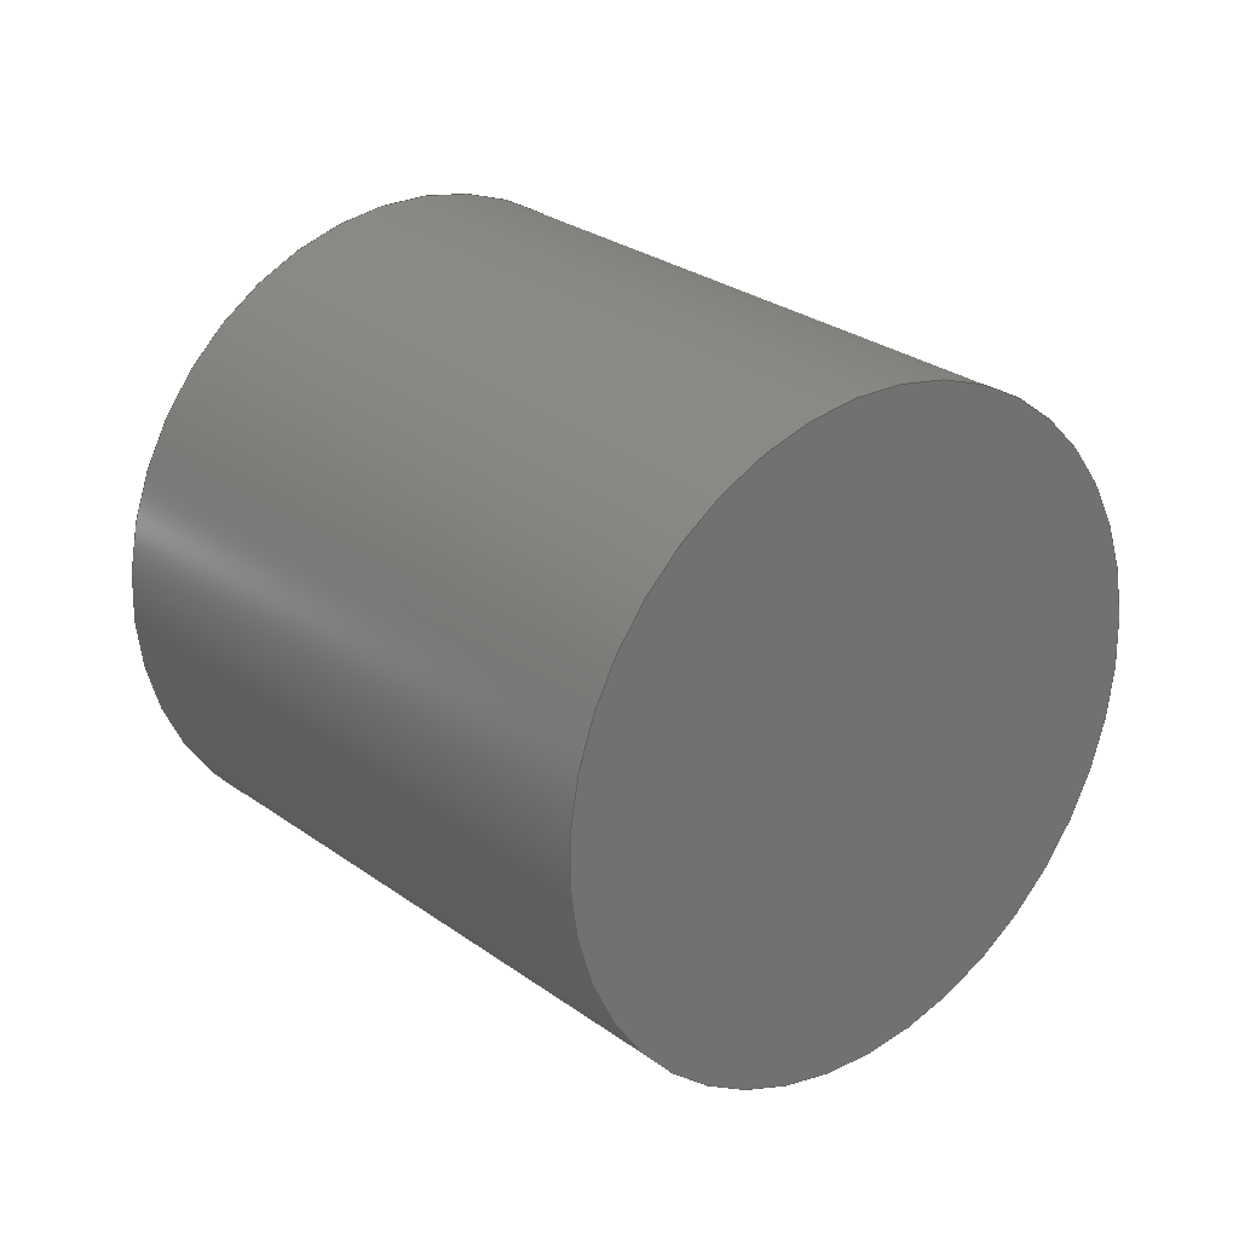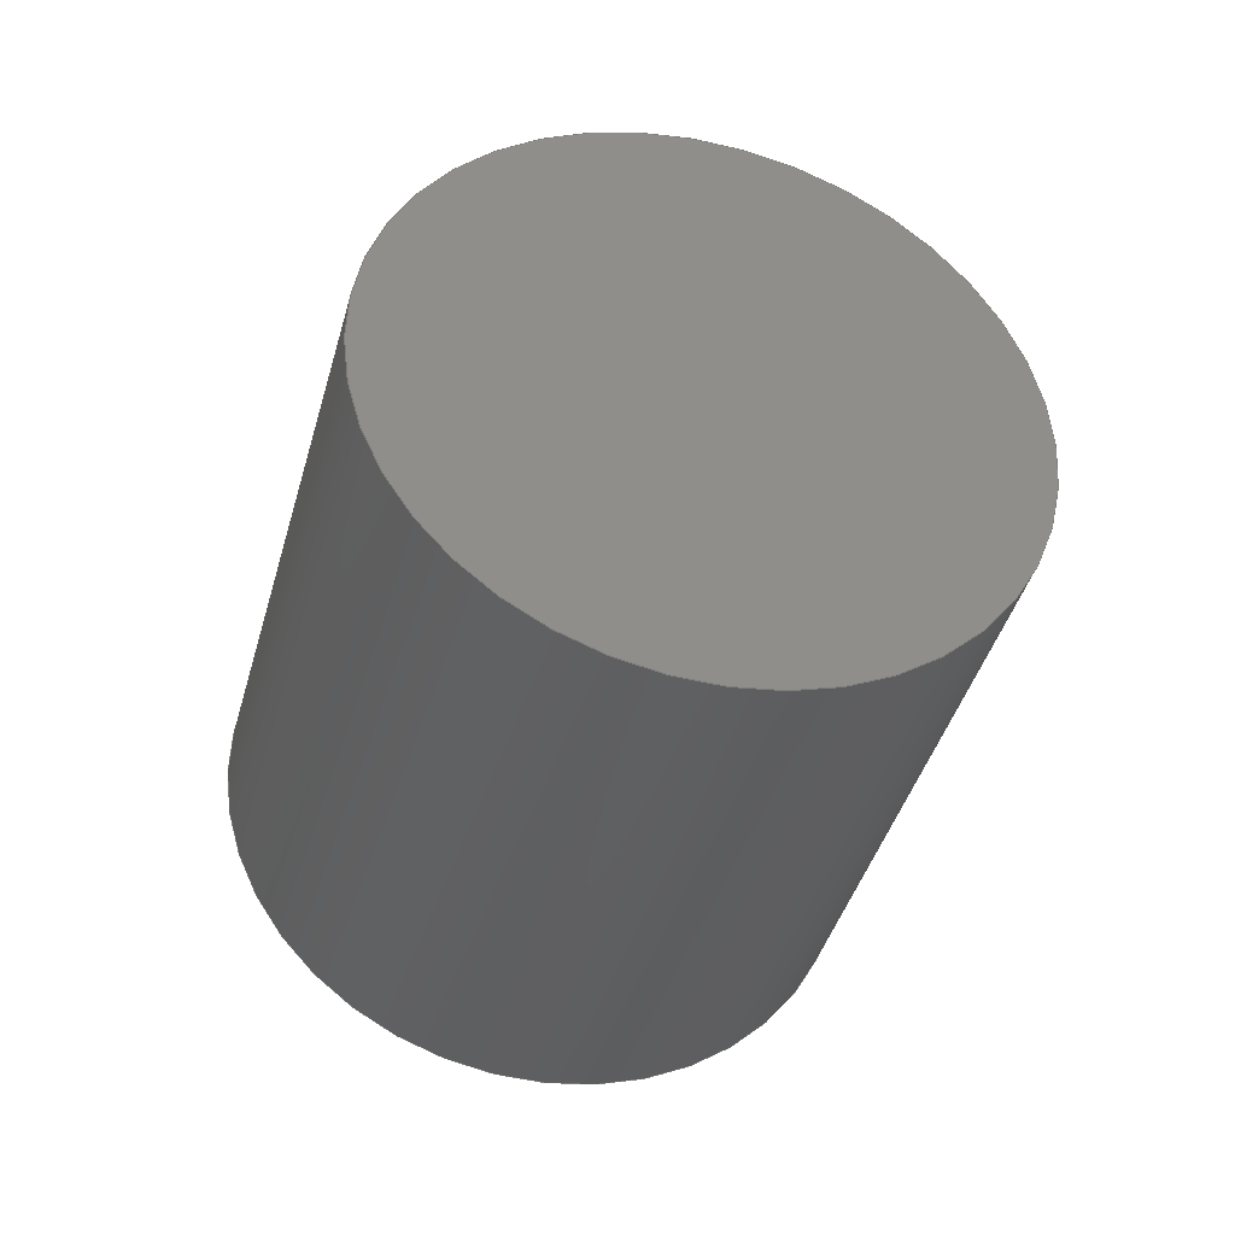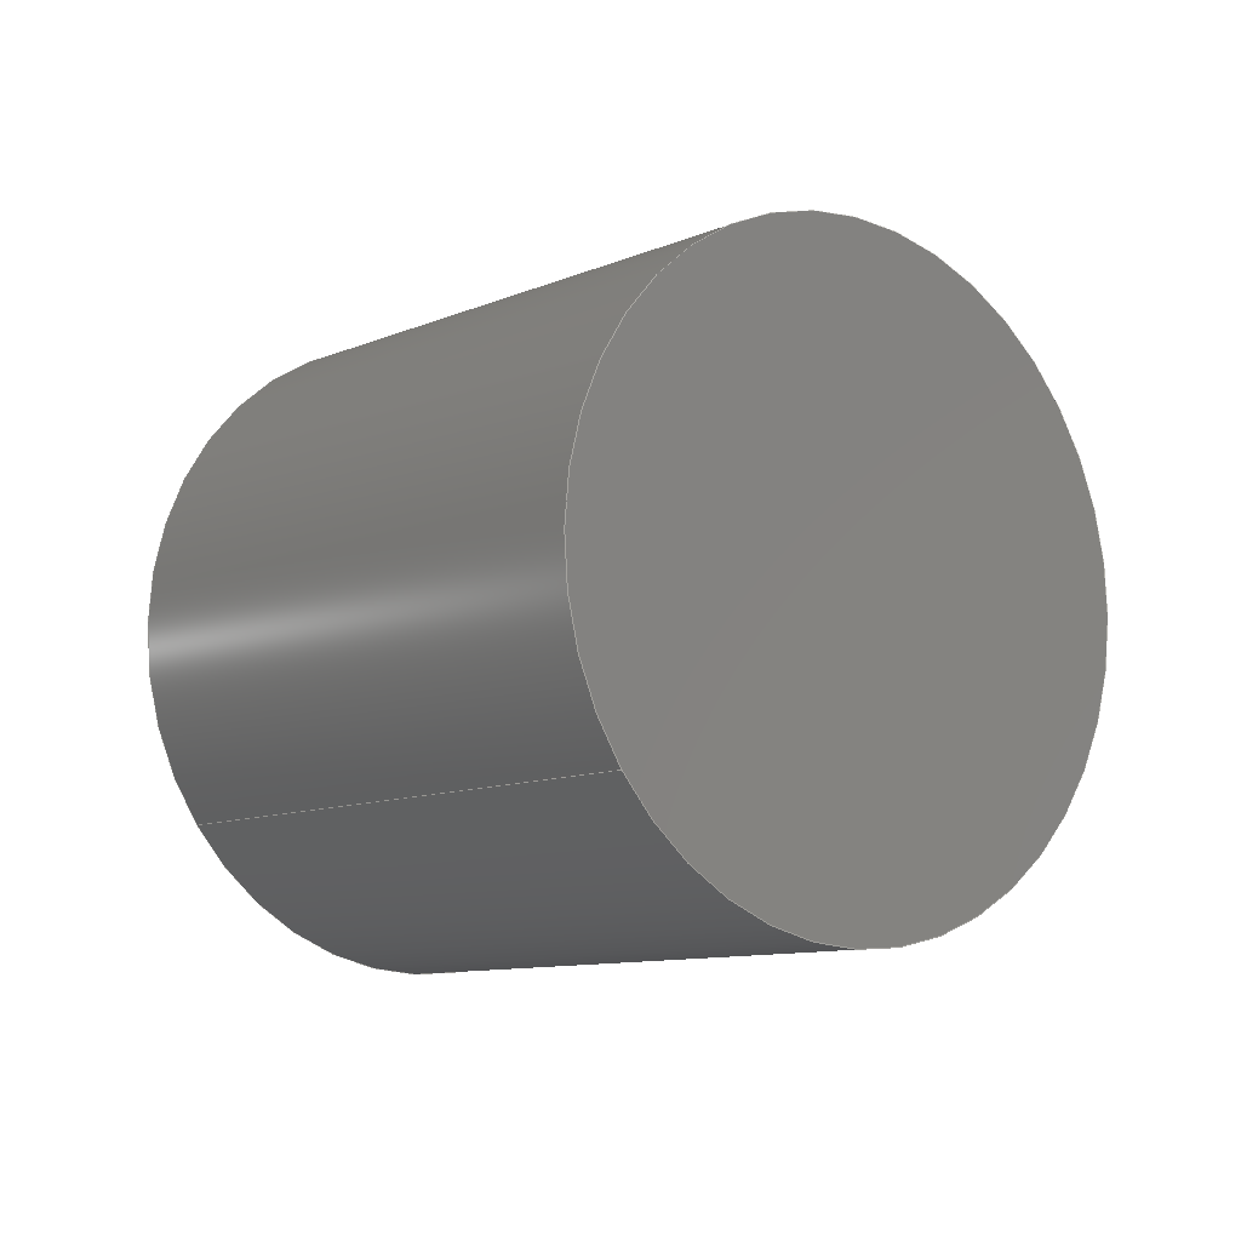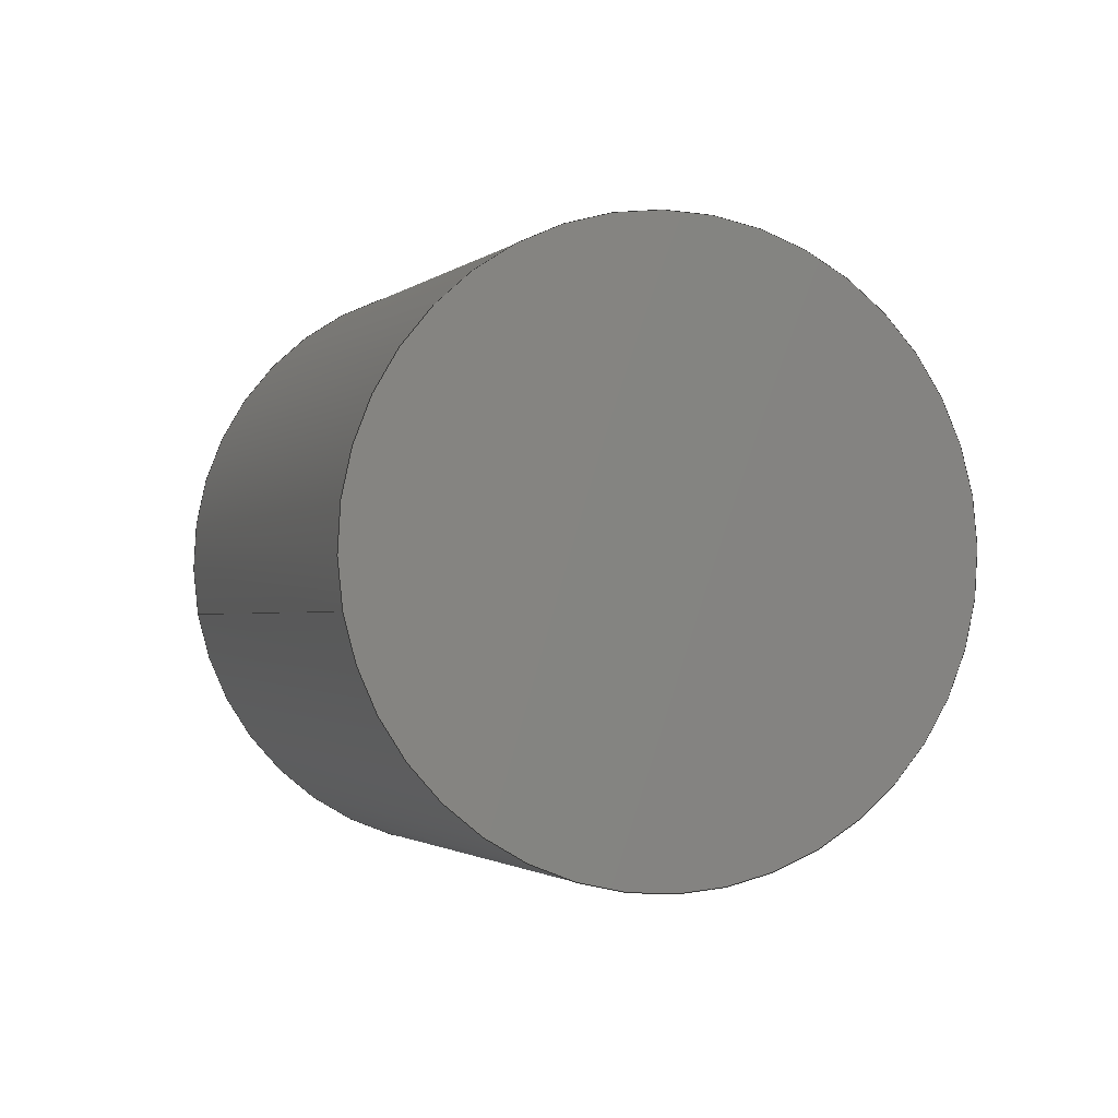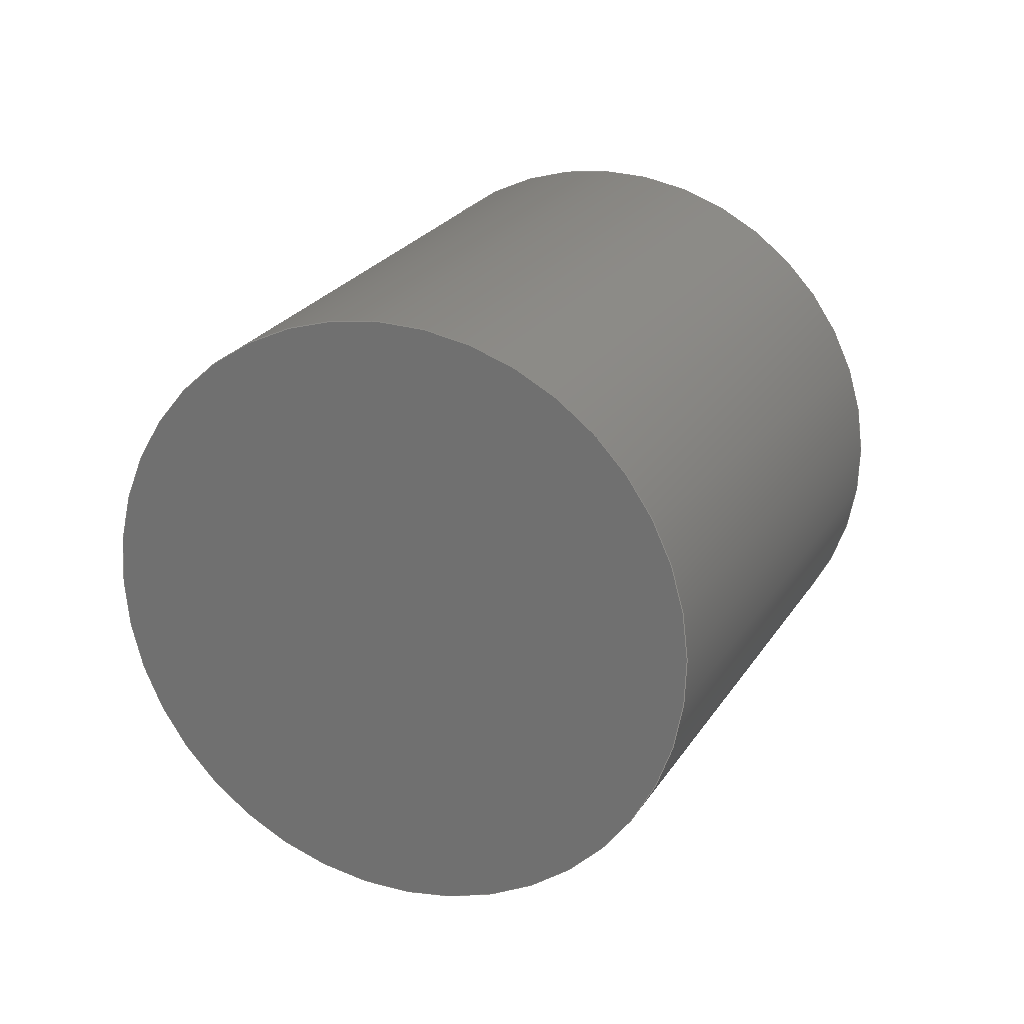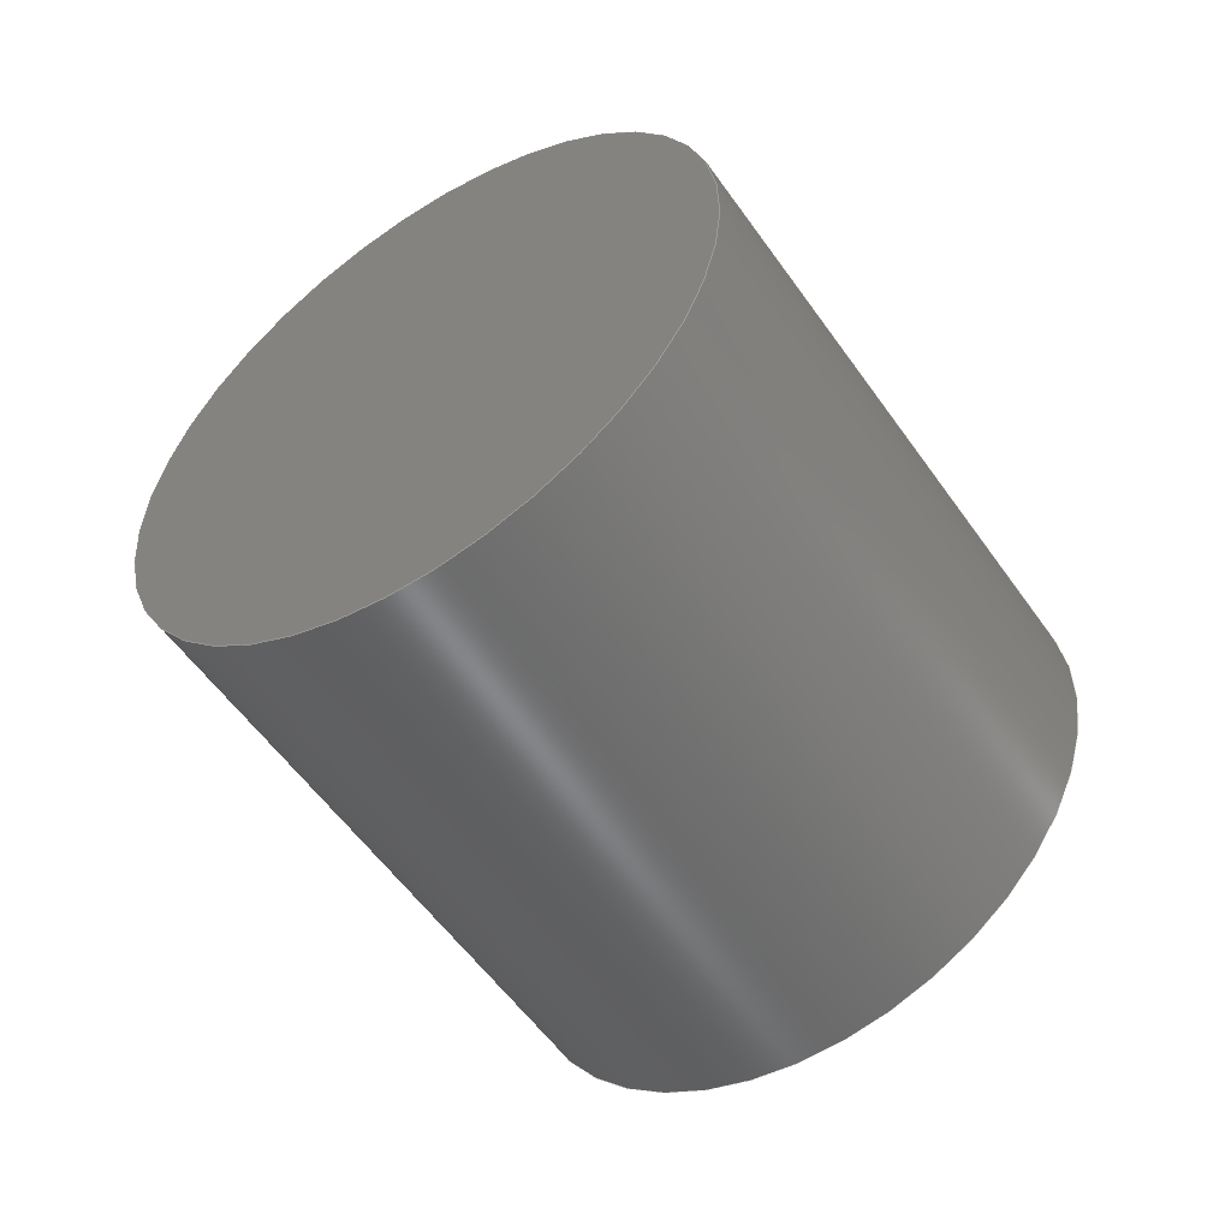
<metadata>
{"format":"step","ext":"stp","renderer":"f3d","projection":"perspective","resolution":1024,"background":"white","views":[{"elev":66.2,"azim":162.1,"up":"+Y"},{"elev":11.8,"azim":18.9,"up":"+Z"},{"elev":67.0,"azim":-32.5,"up":"+Z"},{"elev":-53.8,"azim":-168.4,"up":"+Z"},{"elev":76.2,"azim":76.3,"up":"+Z"},{"elev":62.9,"azim":164.2,"up":"+Z"}]}
</metadata>
<code>
ISO-10303-21;
DATA;
#1=CARTESIAN_POINT('',(3.789,-4.375,6.562));
#2=DIRECTION('',(0.433,-0.5,0.75));
#3=DIRECTION('',(0.9014,0.2402,-0.3603));
#4=AXIS2_PLACEMENT_3D('',#1,#2,#3);
#5=CARTESIAN_POINT('',(3.789,-4.375,6.562));
#6=DIRECTION('',(0.433,-0.5,0.75));
#7=DIRECTION('',(-0.9014,-0.2402,0.3603));
#8=AXIS2_PLACEMENT_3D('',#5,#6,#7);
#9=DIRECTION('',(0.433,-0.5,0.75));
#10=VECTOR('',#9,30);
#11=CARTESIAN_POINT('',(17.31,-0.7721,1.158));
#12=LINE('',#11,#10);
#13=DIRECTION('',(0.433,-0.5,0.75));
#14=VECTOR('',#13,30);
#15=CARTESIAN_POINT('',(-9.732,-7.978,11.97));
#16=LINE('',#15,#14);
#17=CARTESIAN_POINT('',(16.78,-19.38,29.06));
#18=DIRECTION('',(0.433,-0.5,0.75));
#19=DIRECTION('',(0.9014,0.2402,-0.3603));
#20=AXIS2_PLACEMENT_3D('',#17,#18,#19);
#21=CARTESIAN_POINT('',(16.78,-19.38,29.06));
#22=DIRECTION('',(0.433,-0.5,0.75));
#23=DIRECTION('',(-0.9014,-0.2402,0.3603));
#24=AXIS2_PLACEMENT_3D('',#21,#22,#23);
#25=CARTESIAN_POINT('',(17.31,-0.7721,1.158));
#26=CARTESIAN_POINT('',(-9.732,-7.978,11.97));
#27=VERTEX_POINT('',#25);
#28=VERTEX_POINT('',#26);
#29=CARTESIAN_POINT('',(30.3,-15.77,23.66));
#30=CARTESIAN_POINT('',(3.258,-22.98,34.47));
#31=VERTEX_POINT('',#29);
#32=VERTEX_POINT('',#30);
#33=CARTESIAN_POINT('',(19.49,50,33.75));
#34=DIRECTION('',(0.433,-0.5,0.75));
#35=DIRECTION('',(0.9014,0.2402,-0.3603));
#36=AXIS2_PLACEMENT_3D('',#33,#34,#35);
#37=PLANE('',#36);
#38=ORIENTED_EDGE('',*,*,#125,.T.);
#39=ORIENTED_EDGE('',*,*,#126,.T.);
#40=EDGE_LOOP('',(#38,#39));
#41=FACE_OUTER_BOUND('',#40,.F.);
#42=ADVANCED_FACE('',(#41),#37,.F.);
#43=CARTESIAN_POINT('',(3.789,-4.375,6.562));
#44=DIRECTION('',(0.433,-0.5,0.75));
#45=DIRECTION('',(0.9014,0.2402,-0.3603));
#46=AXIS2_PLACEMENT_3D('',#43,#44,#45);
#47=CYLINDRICAL_SURFACE('',#46,15);
#48=ORIENTED_EDGE('',*,*,#125,.F.);
#49=ORIENTED_EDGE('',*,*,#127,.T.);
#50=ORIENTED_EDGE('',*,*,#128,.T.);
#51=ORIENTED_EDGE('',*,*,#129,.F.);
#52=EDGE_LOOP('',(#48,#49,#50,#51));
#53=FACE_OUTER_BOUND('',#52,.F.);
#54=ADVANCED_FACE('',(#53),#47,.T.);
#55=CARTESIAN_POINT('',(3.789,-4.375,6.562));
#56=DIRECTION('',(0.433,-0.5,0.75));
#57=DIRECTION('',(0.9014,0.2402,-0.3603));
#58=AXIS2_PLACEMENT_3D('',#55,#56,#57);
#59=CYLINDRICAL_SURFACE('',#58,15);
#60=ORIENTED_EDGE('',*,*,#126,.F.);
#61=ORIENTED_EDGE('',*,*,#129,.T.);
#62=ORIENTED_EDGE('',*,*,#130,.T.);
#63=ORIENTED_EDGE('',*,*,#127,.F.);
#64=EDGE_LOOP('',(#60,#61,#62,#63));
#65=FACE_OUTER_BOUND('',#64,.F.);
#66=ADVANCED_FACE('',(#65),#59,.T.);
#67=CARTESIAN_POINT('',(32.48,35,56.25));
#68=DIRECTION('',(0.433,-0.5,0.75));
#69=DIRECTION('',(0.9014,0.2402,-0.3603));
#70=AXIS2_PLACEMENT_3D('',#67,#68,#69);
#71=PLANE('',#70);
#72=ORIENTED_EDGE('',*,*,#128,.F.);
#73=ORIENTED_EDGE('',*,*,#130,.F.);
#74=EDGE_LOOP('',(#72,#73));
#75=FACE_OUTER_BOUND('',#74,.F.);
#76=ADVANCED_FACE('',(#75),#71,.T.);
#77=CLOSED_SHELL('',(#42,#54,#66,#76));
#78=MANIFOLD_SOLID_BREP('',#77);
#79=DIMENSIONAL_EXPONENTS(0,0,0,0,0,0,0);
#80=PLANE_ANGLE_MEASURE_WITH_UNIT(PLANE_ANGLE_MEASURE(0.01745),#132);
#81=(CONVERSION_BASED_UNIT('DEGREE',#80)NAMED_UNIT(*)PLANE_ANGLE_UNIT());
#82=UNCERTAINTY_MEASURE_WITH_UNIT(LENGTH_MEASURE(0.007951),#131,
'closure',
'Maximum model space distance between geometric entities at asserted connectivities');
#83=(GEOMETRIC_REPRESENTATION_CONTEXT(3)GLOBAL_UNCERTAINTY_ASSIGNED_CONTEXT(
(#82))GLOBAL_UNIT_ASSIGNED_CONTEXT((#131,#81,#133))REPRESENTATION_CONTEXT('ID1',
'3'));
#84=APPLICATION_CONTEXT(
'CONFIGURATION CONTROLLED 3D DESIGNS OF MECHANICAL PARTS AND ASSEMBLIES');
#85=APPLICATION_PROTOCOL_DEFINITION('international standard',
'config_control_design',1994,#84);
#86=DESIGN_CONTEXT('',#84,'design');
#87=MECHANICAL_CONTEXT('',#84,'mechanical');
#88=PRODUCT('MOVE_STEP_MODEL_TO_CENTEROFMASS',
'MOVE_STEP_MODEL_TO_CENTEROFMASS','NOT SPECIFIED',(#87));
#89=PRODUCT_DEFINITION_FORMATION_WITH_SPECIFIED_SOURCE('1','LAST_VERSION',#88,
.MADE.);
#90=PRODUCT_CATEGORY('part','');
#91=PRODUCT_RELATED_PRODUCT_CATEGORY('detail','',(#88));
#92=PRODUCT_CATEGORY_RELATIONSHIP('','',#90,#91);
#93=SECURITY_CLASSIFICATION_LEVEL('unclassified');
#94=SECURITY_CLASSIFICATION('','',#93);
#95=CC_DESIGN_SECURITY_CLASSIFICATION(#94,(#89));
#96=APPROVAL_STATUS('approved');
#97=APPROVAL(#96,'');
#98=CC_DESIGN_APPROVAL(#97,(#94,#89,#135));
#99=CALENDAR_DATE(118,9,8);
#100=COORDINATED_UNIVERSAL_TIME_OFFSET(2,0,.AHEAD.);
#101=LOCAL_TIME(19,18,2,#100);
#102=DATE_AND_TIME(#99,#101);
#103=APPROVAL_DATE_TIME(#102,#97);
#104=DATE_TIME_ROLE('creation_date');
#105=CC_DESIGN_DATE_AND_TIME_ASSIGNMENT(#102,#104,(#135));
#106=DATE_TIME_ROLE('classification_date');
#107=CC_DESIGN_DATE_AND_TIME_ASSIGNMENT(#102,#106,(#94));
#108=PERSON('UNSPECIFIED','UNSPECIFIED',$,$,$,$);
#109=ORGANIZATION('UNSPECIFIED','UNSPECIFIED','UNSPECIFIED');
#110=PERSON_AND_ORGANIZATION(#108,#109);
#111=APPROVAL_ROLE('approver');
#112=APPROVAL_PERSON_ORGANIZATION(#110,#97,#111);
#113=PERSON_AND_ORGANIZATION_ROLE('creator');
#114=CC_DESIGN_PERSON_AND_ORGANIZATION_ASSIGNMENT(#110,#113,(#89,#135));
#115=PERSON_AND_ORGANIZATION_ROLE('design_supplier');
#116=CC_DESIGN_PERSON_AND_ORGANIZATION_ASSIGNMENT(#110,#115,(#89));
#117=PERSON_AND_ORGANIZATION_ROLE('classification_officer');
#118=CC_DESIGN_PERSON_AND_ORGANIZATION_ASSIGNMENT(#110,#117,(#94));
#119=PERSON_AND_ORGANIZATION_ROLE('design_owner');
#120=CC_DESIGN_PERSON_AND_ORGANIZATION_ASSIGNMENT(#110,#119,(#88));
#121=CIRCLE('',#4,15);
#122=CIRCLE('',#8,15);
#123=CIRCLE('',#20,15);
#124=CIRCLE('',#24,15);
#125=EDGE_CURVE('',#27,#28,#121,.T.);
#126=EDGE_CURVE('',#28,#27,#122,.T.);
#127=EDGE_CURVE('',#27,#31,#12,.T.);
#128=EDGE_CURVE('',#31,#32,#123,.T.);
#129=EDGE_CURVE('',#28,#32,#16,.T.);
#130=EDGE_CURVE('',#32,#31,#124,.T.);
#131=(LENGTH_UNIT()NAMED_UNIT(*)SI_UNIT(.MILLI.,.METRE.));
#132=(NAMED_UNIT(*)PLANE_ANGLE_UNIT()SI_UNIT($,.RADIAN.));
#133=(NAMED_UNIT(*)SI_UNIT($,.STERADIAN.)SOLID_ANGLE_UNIT());
#134=ADVANCED_BREP_SHAPE_REPRESENTATION('',(#78),#83);
#135=PRODUCT_DEFINITION('design','',#89,#86);
#136=PRODUCT_DEFINITION_SHAPE('','SHAPE FOR MOVE_STEP_MODEL_TO_CENTEROFMASS.',
#135);
#137=SHAPE_DEFINITION_REPRESENTATION(#136,#134);
ENDSEC;
END-ISO-10303-21;

</code>
